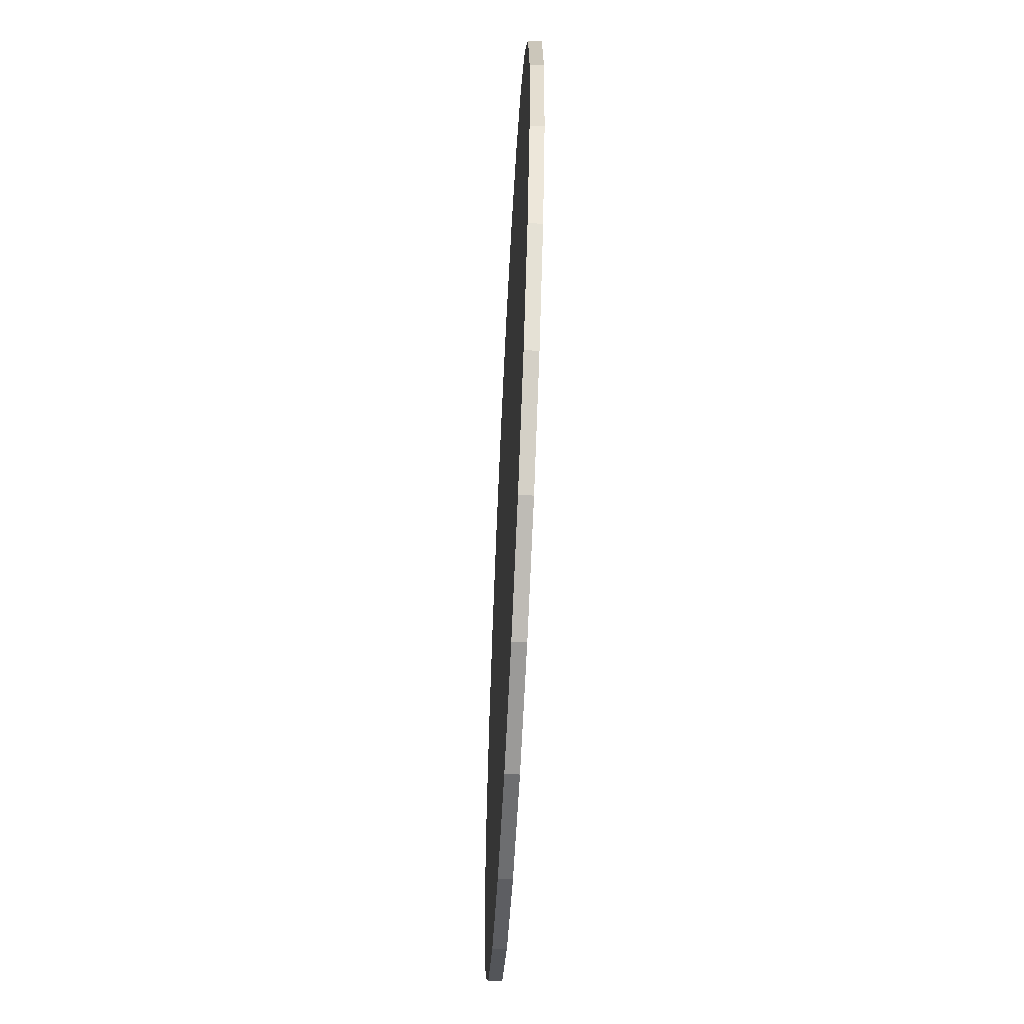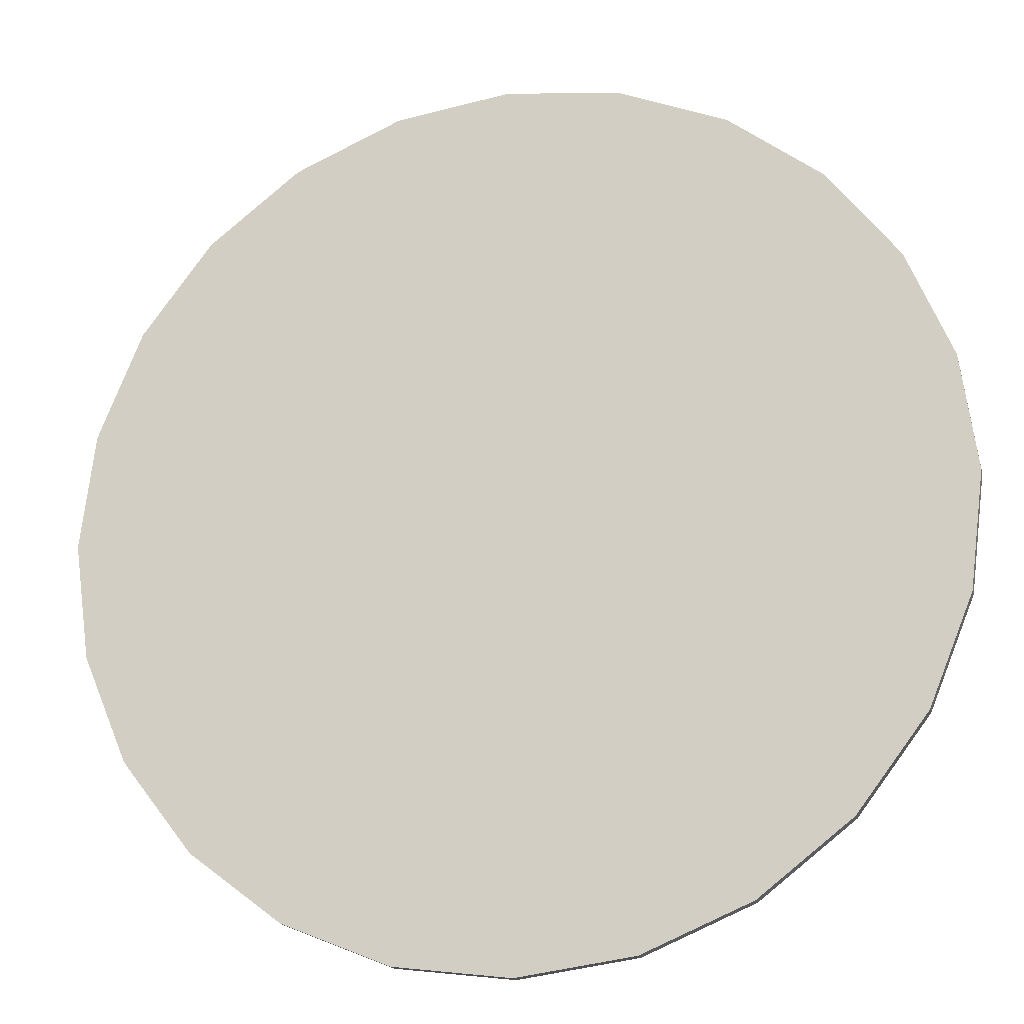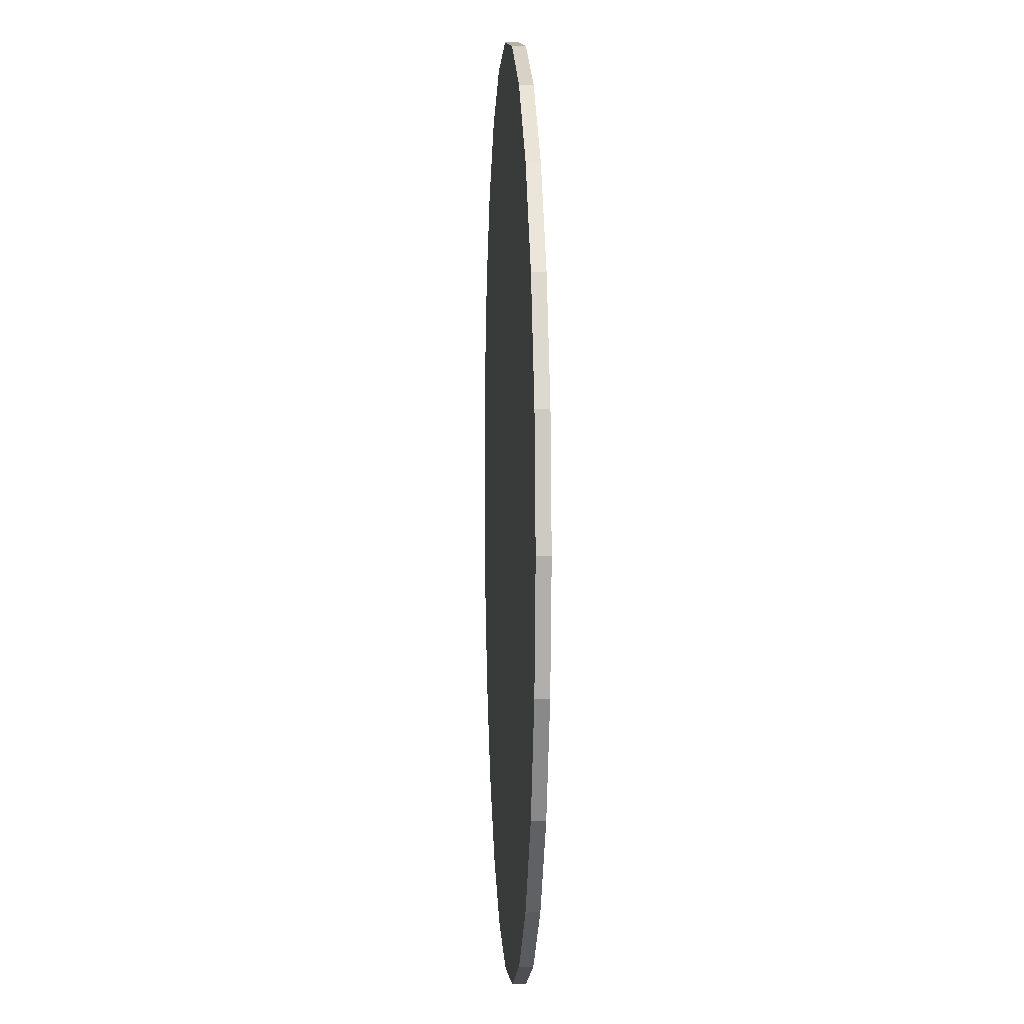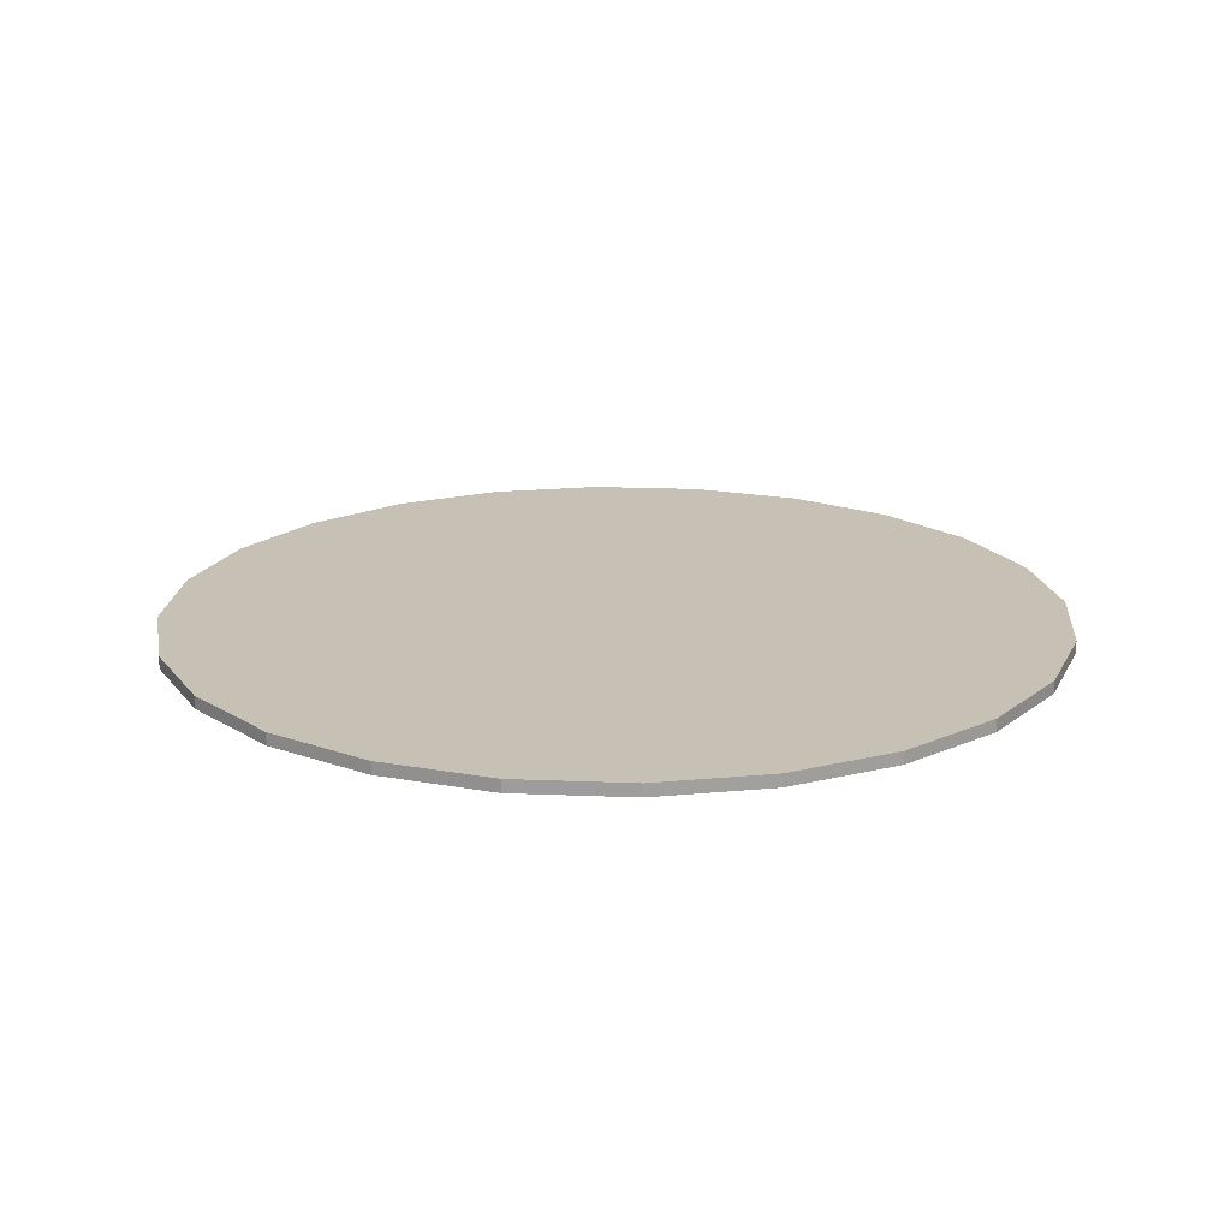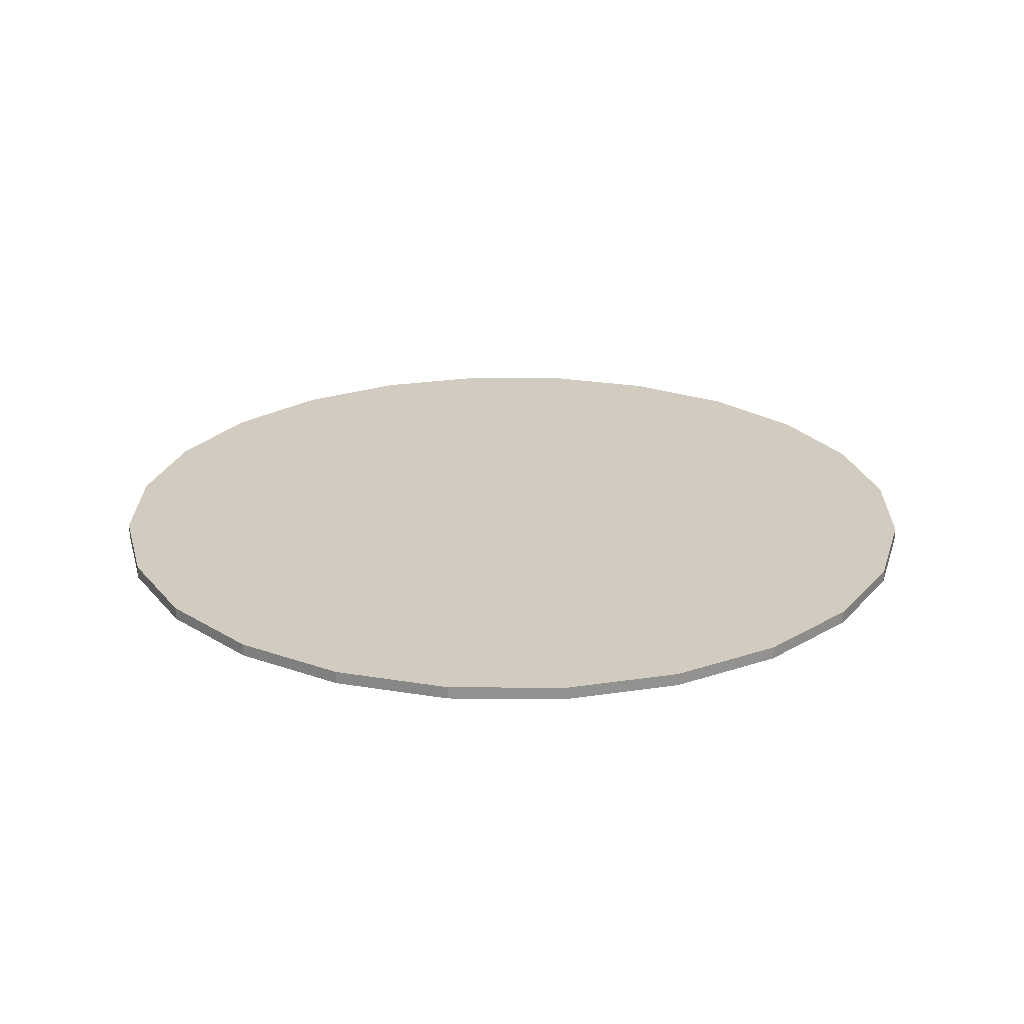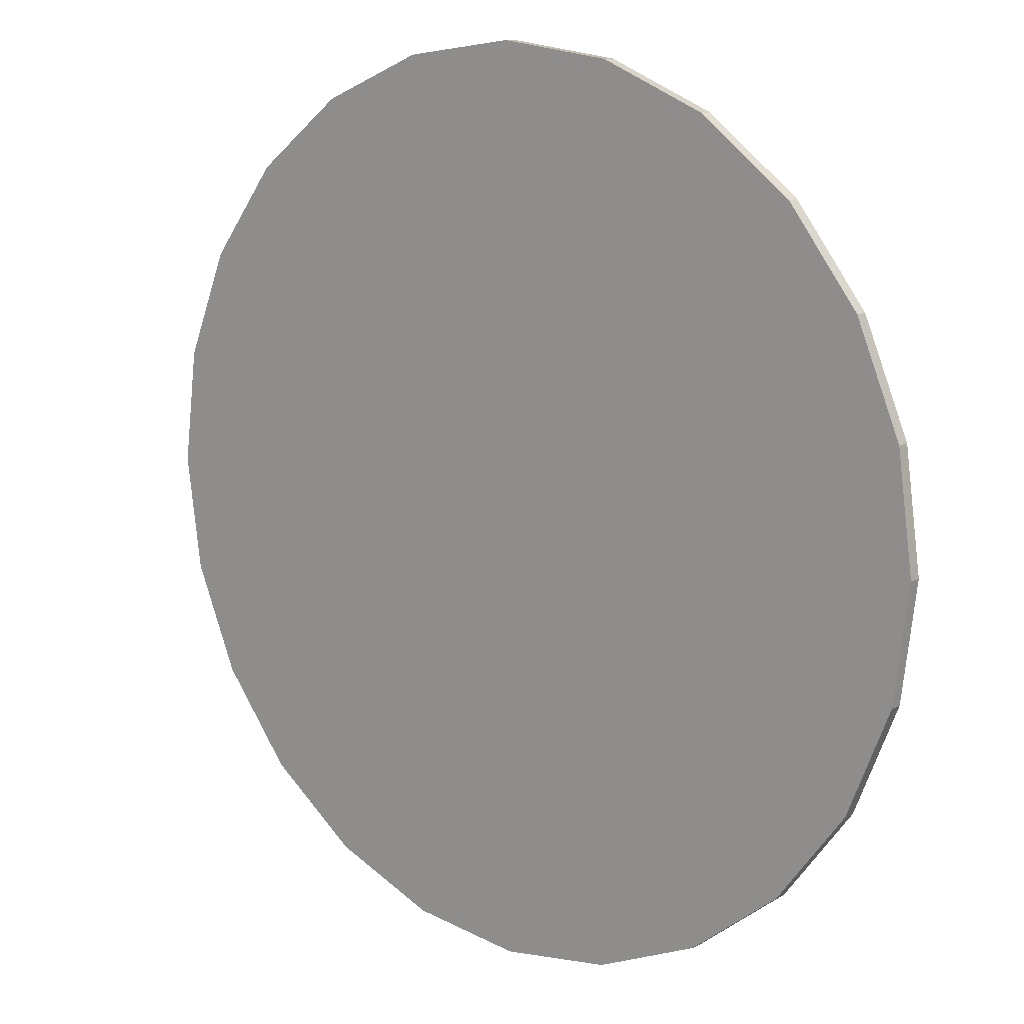
<metadata>
{"format":"obj","ext":"obj","renderer":"f3d","projection":"perspective","resolution":1024,"background":"white","views":[{"elev":-61.4,"azim":-92.8,"up":"+Z"},{"elev":-18.6,"azim":-165.7,"up":"+Z"},{"elev":4.8,"azim":-93.2,"up":"+Z"},{"elev":18.6,"azim":27.4,"up":"+Y"},{"elev":23.8,"azim":158.5,"up":"+Y"},{"elev":12.2,"azim":-140.2,"up":"+Z"}]}
</metadata>
<code>
o model_normalized.006_model_normalized.015
v -0.3368 -0.32 0.5566
v -0.3434 -0.32 -0.6224
v -0.1796 -0.32 -0.6913
v -0.4784 -0.32 0.4492
v -0.1796 -0.3007 -0.6913
v -0.3434 -0.3007 -0.6224
v -0.4838 -0.3007 -0.5134
v -0.4838 -0.32 -0.5134
v -0.5874 -0.32 0.3089
v -0.3368 -0.3007 0.5566
v -0.4784 -0.3007 0.4492
v -0.5874 -0.3007 0.3089
v -0.1723 -0.3007 0.6237
v -0.003586 -0.3007 -0.7154
v -0.1723 -0.32 0.6237
v 0.00402 -0.3007 0.6459
v 0.00402 -0.32 0.6459
v 0.1801 -0.3007 0.6217
v 0.1727 -0.3007 -0.6932
v 0.1801 -0.32 0.6217
v 0.3373 -0.3007 -0.6262
v 0.3439 -0.3007 0.5528
v 0.3439 -0.32 0.5528
v 0.4842 -0.3007 0.4439
v 0.4788 -0.3007 -0.5188
v 0.4842 -0.32 0.4439
v 0.5878 -0.3007 -0.3784
v 0.5916 -0.32 0.3023
v 0.5916 -0.3007 0.3023
v 0.6587 -0.32 0.1377
v 0.6567 -0.32 -0.2146
v 0.5878 -0.32 -0.3784
v 0.4788 -0.32 -0.5188
v 0.6567 -0.3007 -0.2146
v 0.6587 -0.3007 0.1377
v 0.6809 -0.3007 -0.03857
v 0.6809 -0.32 -0.03857
v 0.3373 -0.32 -0.6262
v 0.1727 -0.32 -0.6932
v -0.003586 -0.32 -0.7154
v -0.5912 -0.3007 -0.3718
v -0.6563 -0.3007 0.1451
v -0.5912 -0.32 -0.3718
v -0.6583 -0.32 -0.2073
v -0.6583 -0.3007 -0.2073
v -0.6805 -0.32 -0.03096
v -0.6805 -0.3007 -0.03096
v -0.6563 -0.32 0.1451
f 1 2 3
f 4 2 1
f 5 2 6
f 2 5 3
f 2 7 6
f 7 2 8
f 4 8 2
f 9 8 4
f 4 10 11
f 12 4 11
f 4 12 9
f 10 4 1
f 1 13 10
f 5 10 13
f 6 10 5
f 6 11 10
f 5 13 14
f 13 1 15
f 15 16 13
f 14 13 16
f 17 18 16
f 16 15 17
f 19 16 18
f 14 16 19
f 18 17 20
f 19 18 21
f 20 22 18
f 21 18 22
f 23 24 22
f 22 20 23
f 25 22 24
f 21 22 25
f 24 23 26
f 25 24 27
f 28 24 26
f 27 24 29
f 24 28 29
f 30 29 28
f 28 31 30
f 28 32 31
f 26 32 28
f 33 27 32
f 26 33 32
f 34 32 27
f 32 34 31
f 34 29 35
f 27 29 34
f 36 31 34
f 34 35 36
f 31 36 37
f 35 37 36
f 30 31 37
f 37 35 30
f 29 30 35
f 23 33 26
f 23 38 33
f 27 33 25
f 38 25 33
f 19 38 39
f 20 39 38
f 38 19 21
f 20 38 23
f 25 38 21
f 17 39 20
f 17 40 39
f 39 14 19
f 14 39 40
f 40 5 14
f 5 40 3
f 15 3 40
f 15 40 17
f 1 3 15
f 41 12 7
f 7 12 11
f 41 42 12
f 42 9 12
f 7 43 41
f 44 41 43
f 41 44 45
f 45 42 41
f 46 45 44
f 45 46 47
f 42 45 47
f 47 48 42
f 48 47 46
f 48 44 43
f 48 43 9
f 44 48 46
f 9 42 48
f 43 7 8
f 9 43 8
f 7 11 6

</code>
